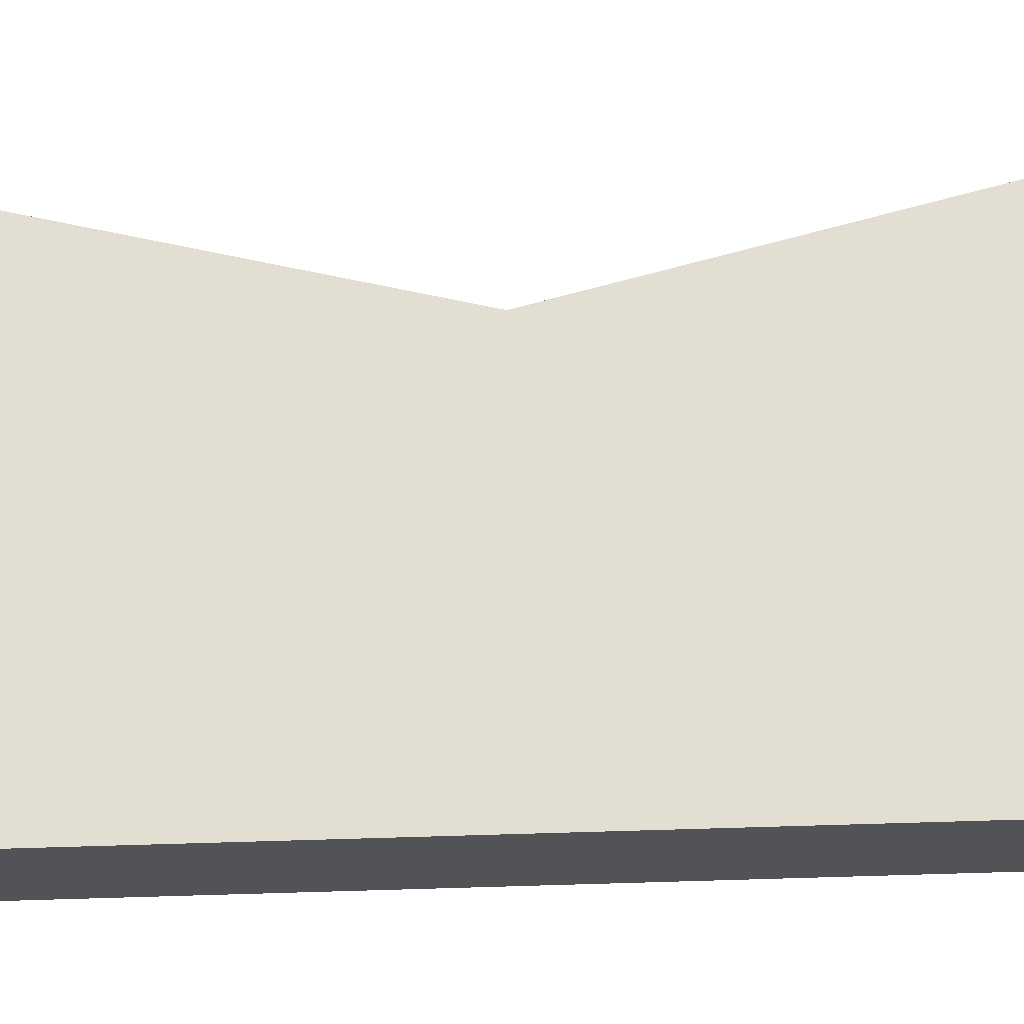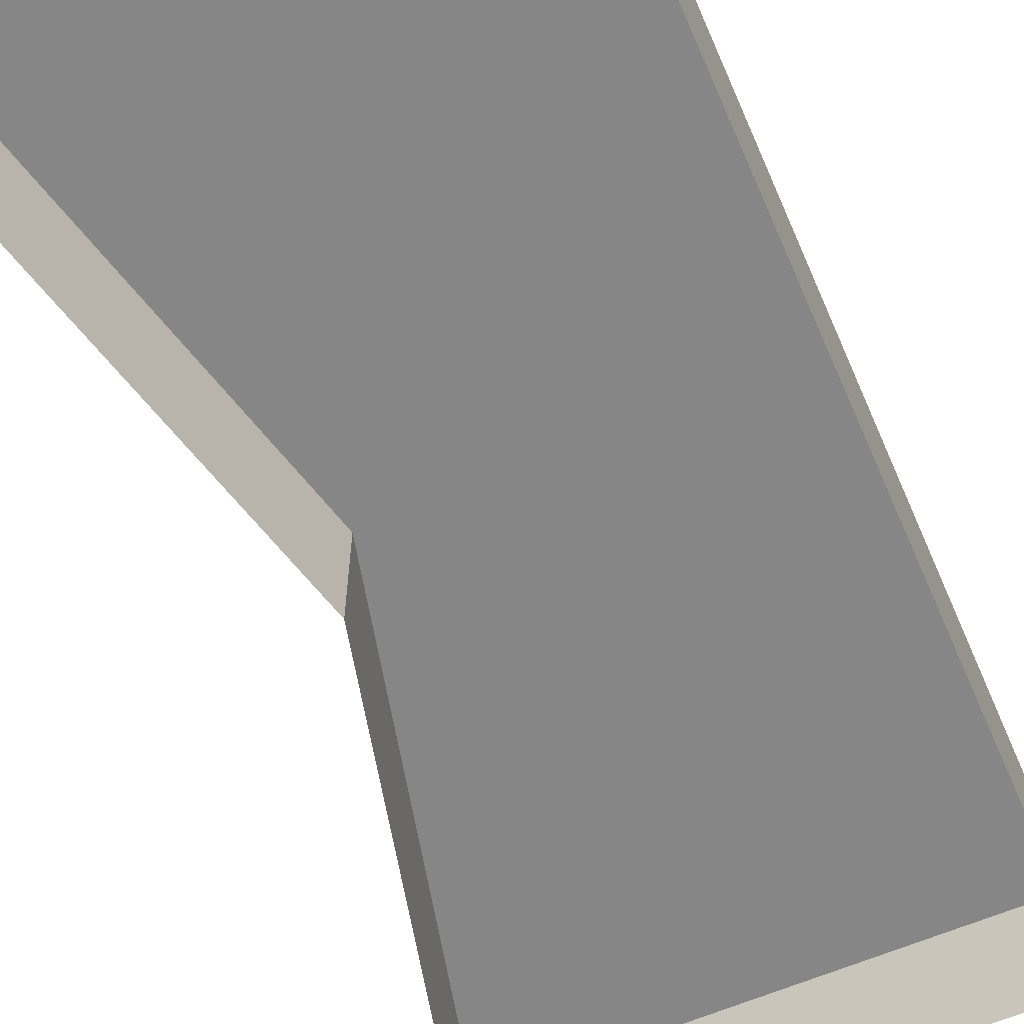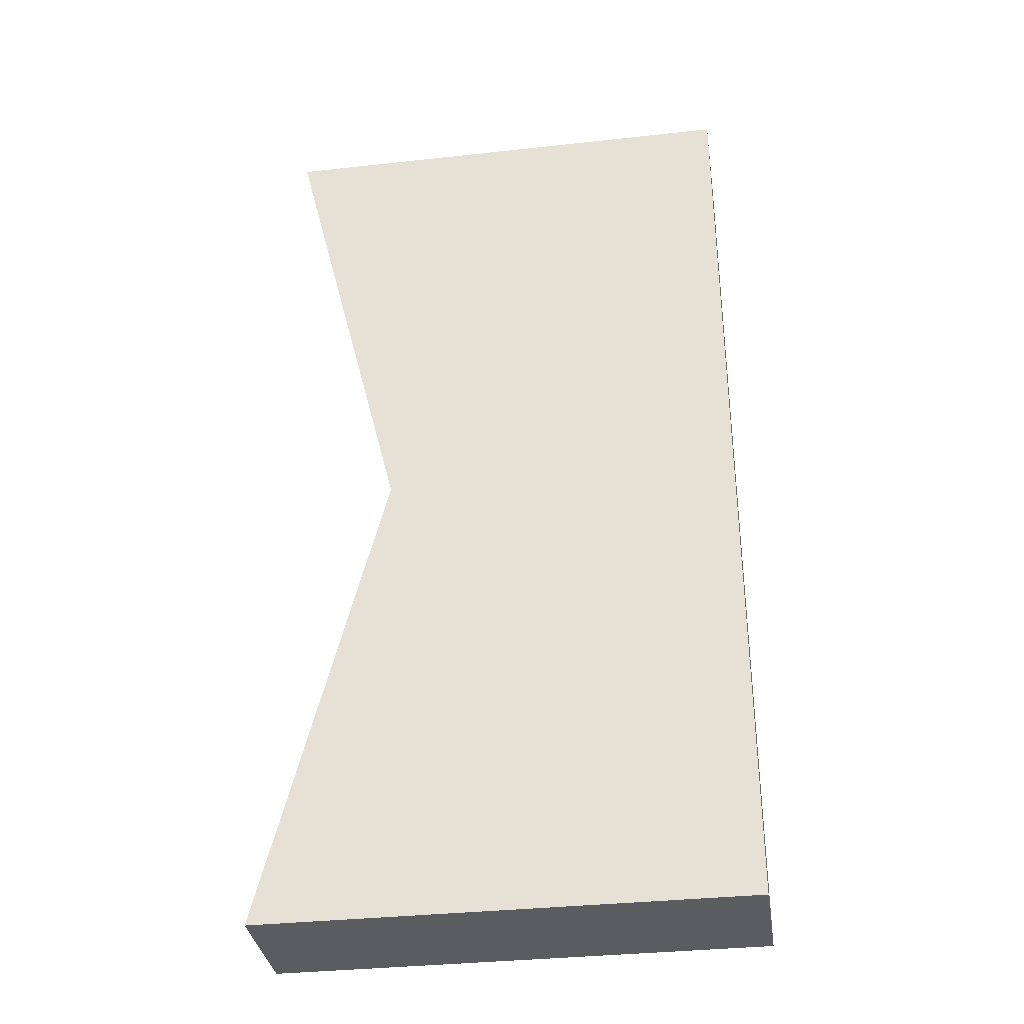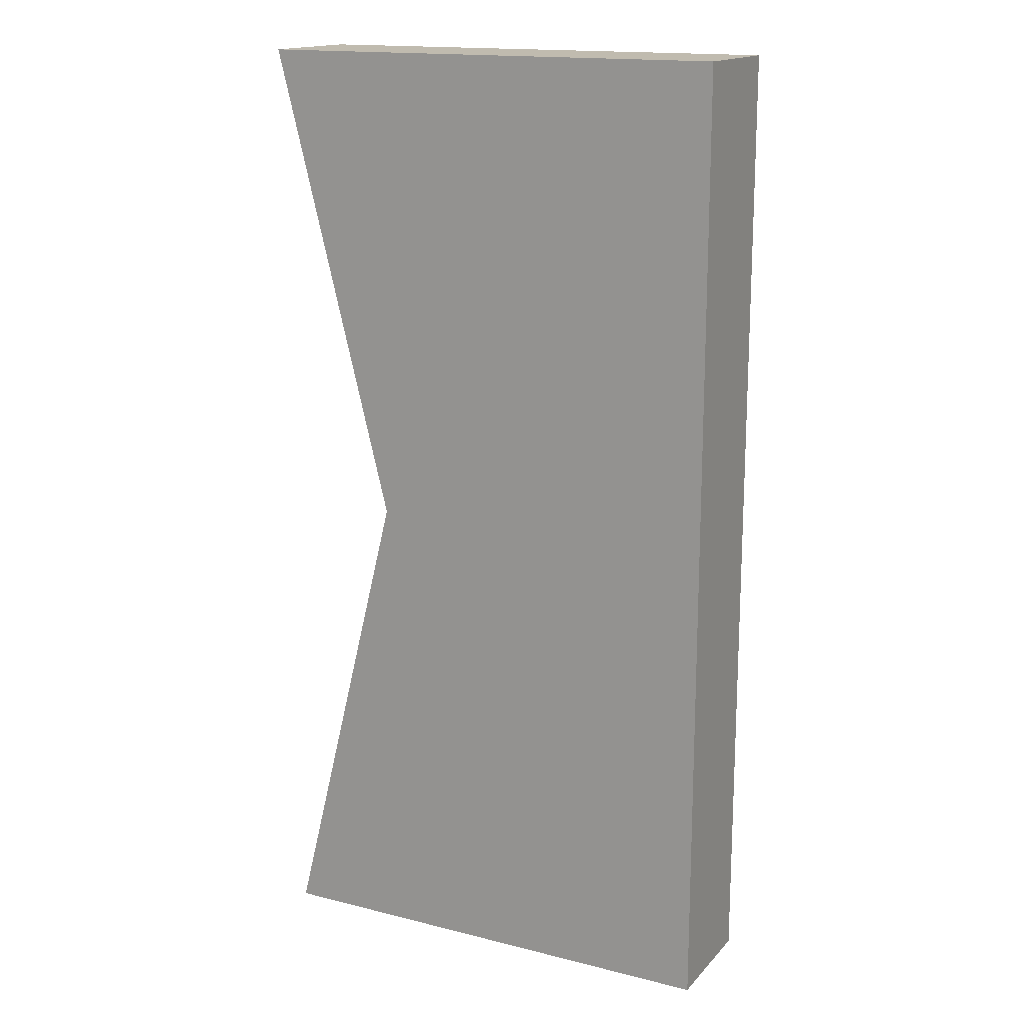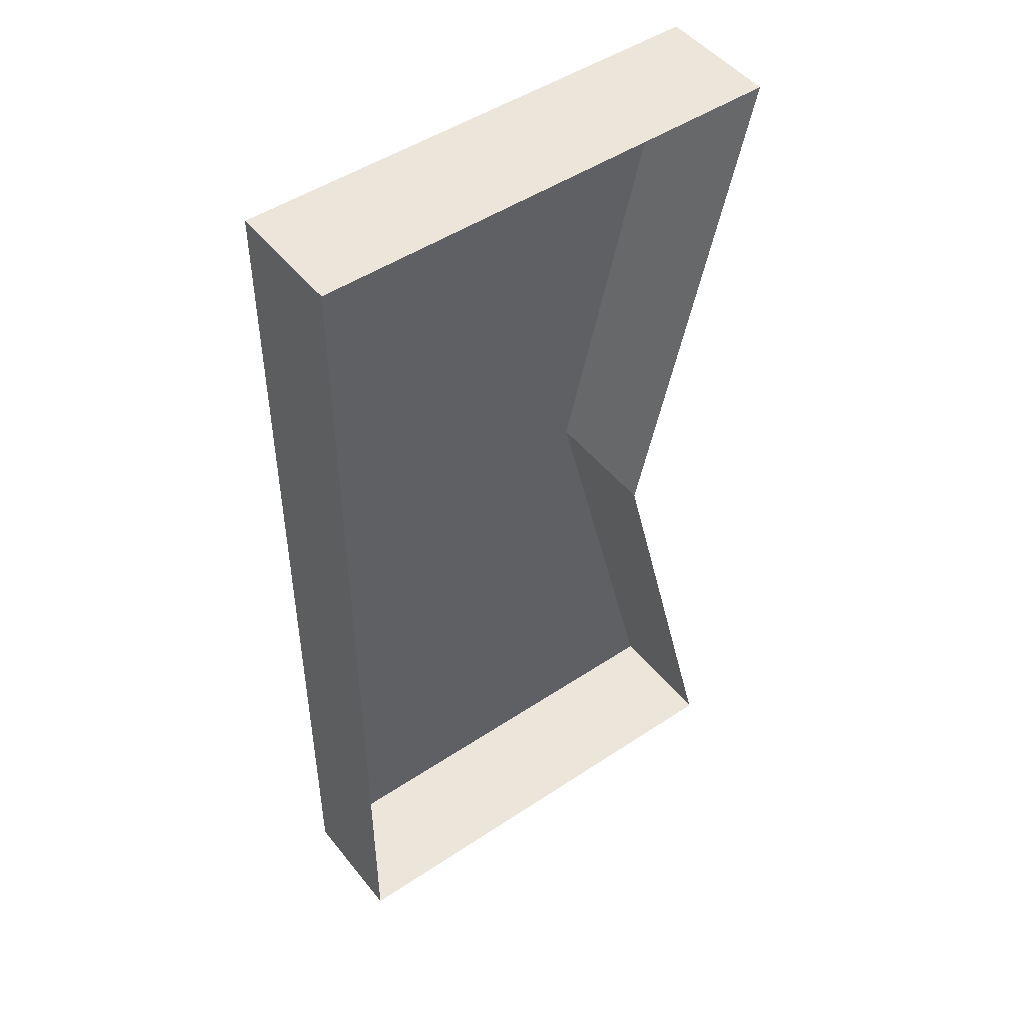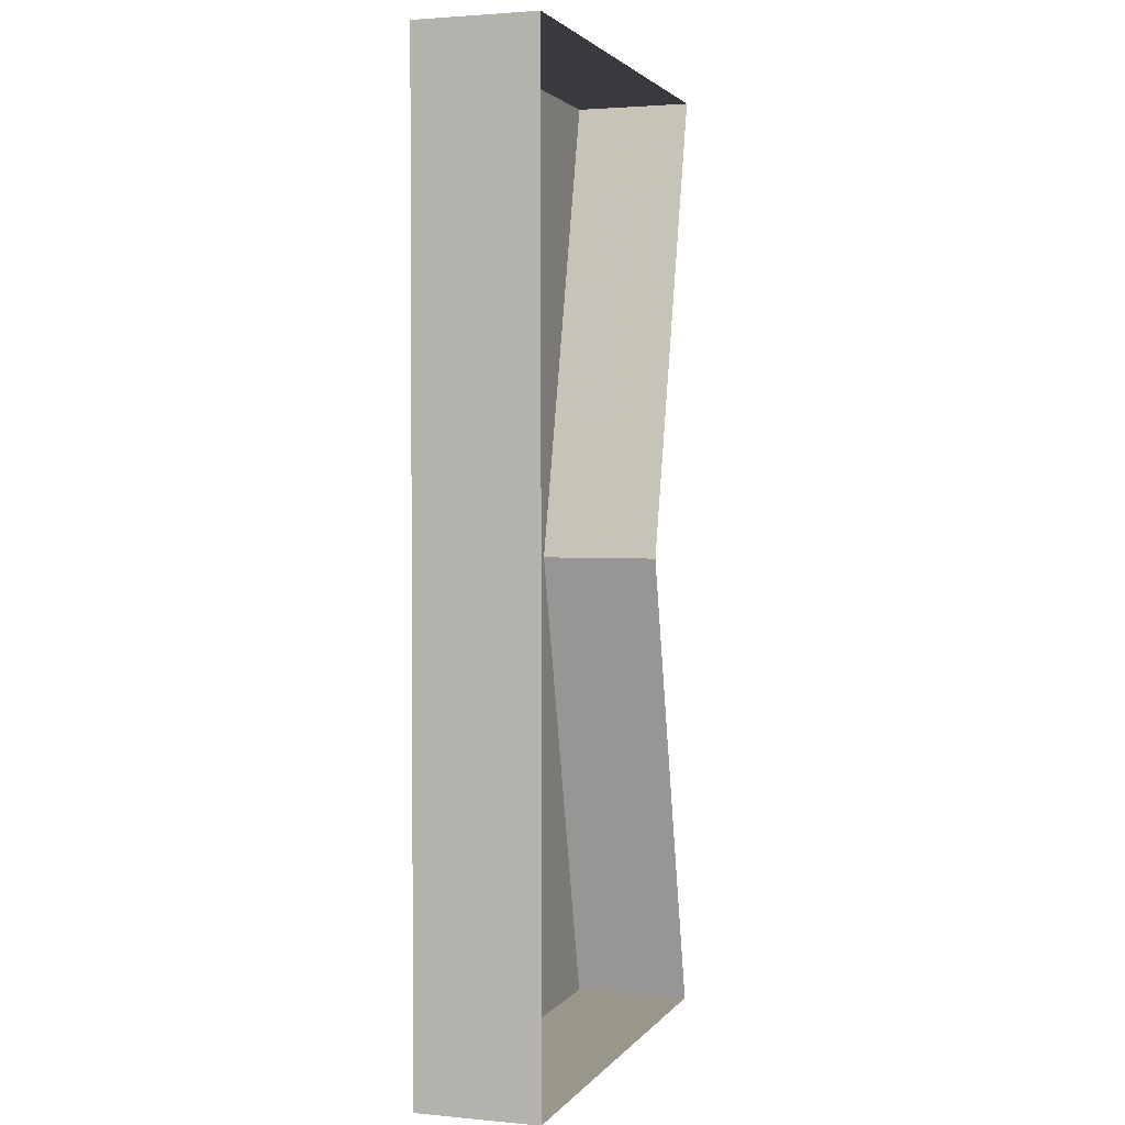
<metadata>
{"format":"obj","ext":"obj","renderer":"f3d","projection":"perspective","resolution":1024,"background":"white","views":[{"elev":67.7,"azim":-91.7,"up":"+Y"},{"elev":-62.1,"azim":-156.5,"up":"+Y"},{"elev":-34.7,"azim":-171.6,"up":"+Z"},{"elev":16.2,"azim":-152.7,"up":"+Z"},{"elev":48.2,"azim":-36.7,"up":"+Z"},{"elev":2.3,"azim":-71.7,"up":"+Z"}]}
</metadata>
<code>
v -0.5 0 -0.5
v 0 0 -0.5
v -0.125 0 0
v 0 0 0.5
v -0.5 0 0.5
v -0.5 -0.125 0.5
v -0.5 -0.125 -0.5
v 0 -0.125 -0.5
v -0.125 -0.125 0
v 0 -0.125 0.5
v -0.6484 0 0.5
v -0.6484 0 -0.5
v 0.3594 0 0.5
v 0 0.1719 0.5
v -0.2109 0.1719 -0.3203
v 0 -0.7031 0.5
v -0.1953 0.1719 0.2734
v 0 0.1719 -0.5
v -0.1953 -0.7031 0.2734
v 0.03906 0.1719 -0.5
v -0.5156 0.1719 -0.5
v 0.03906 -0.7031 -0.5
v -0.5 -0.7031 0.5
v -0.5 -0.7031 -0.5
v -0.5 0.1719 0.5
v 0.03906 -0.7031 0.5
v -0.5156 -0.7031 0.5
v 0.03906 0.1719 0.5
v -0.5 0 -0.5
v -0.5 0 -0.5
v -0.5 0 -0.5
v -0.5 0 -0.5
v -0.5 0 -0.5
v -0.5 0 -0.5
f 1 2 3
f 1 3 4
f 1 4 5
f 1 5 6
f 1 6 7
f 1 7 2
f 2 7 8
f 2 8 3
f 3 8 9
f 3 9 4
f 4 9 10
f 4 10 5
f 5 10 6

</code>
